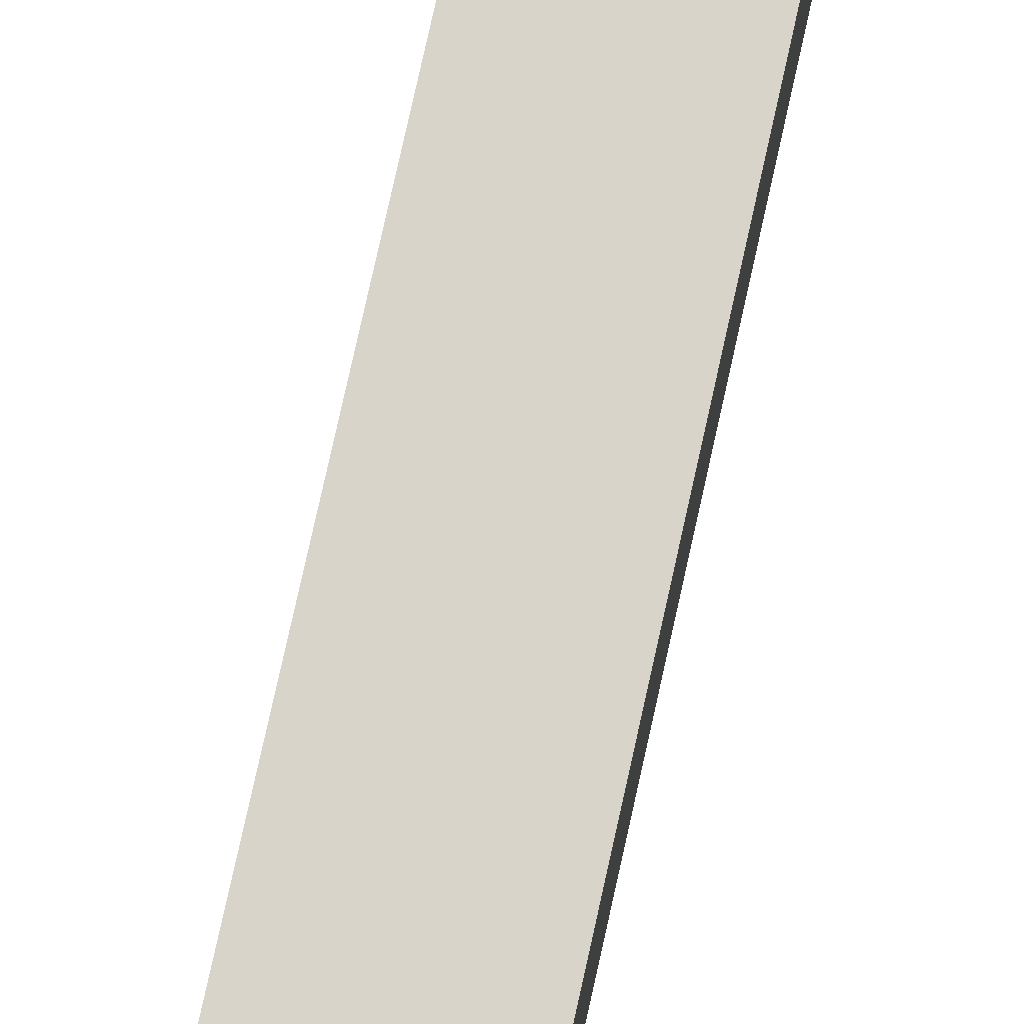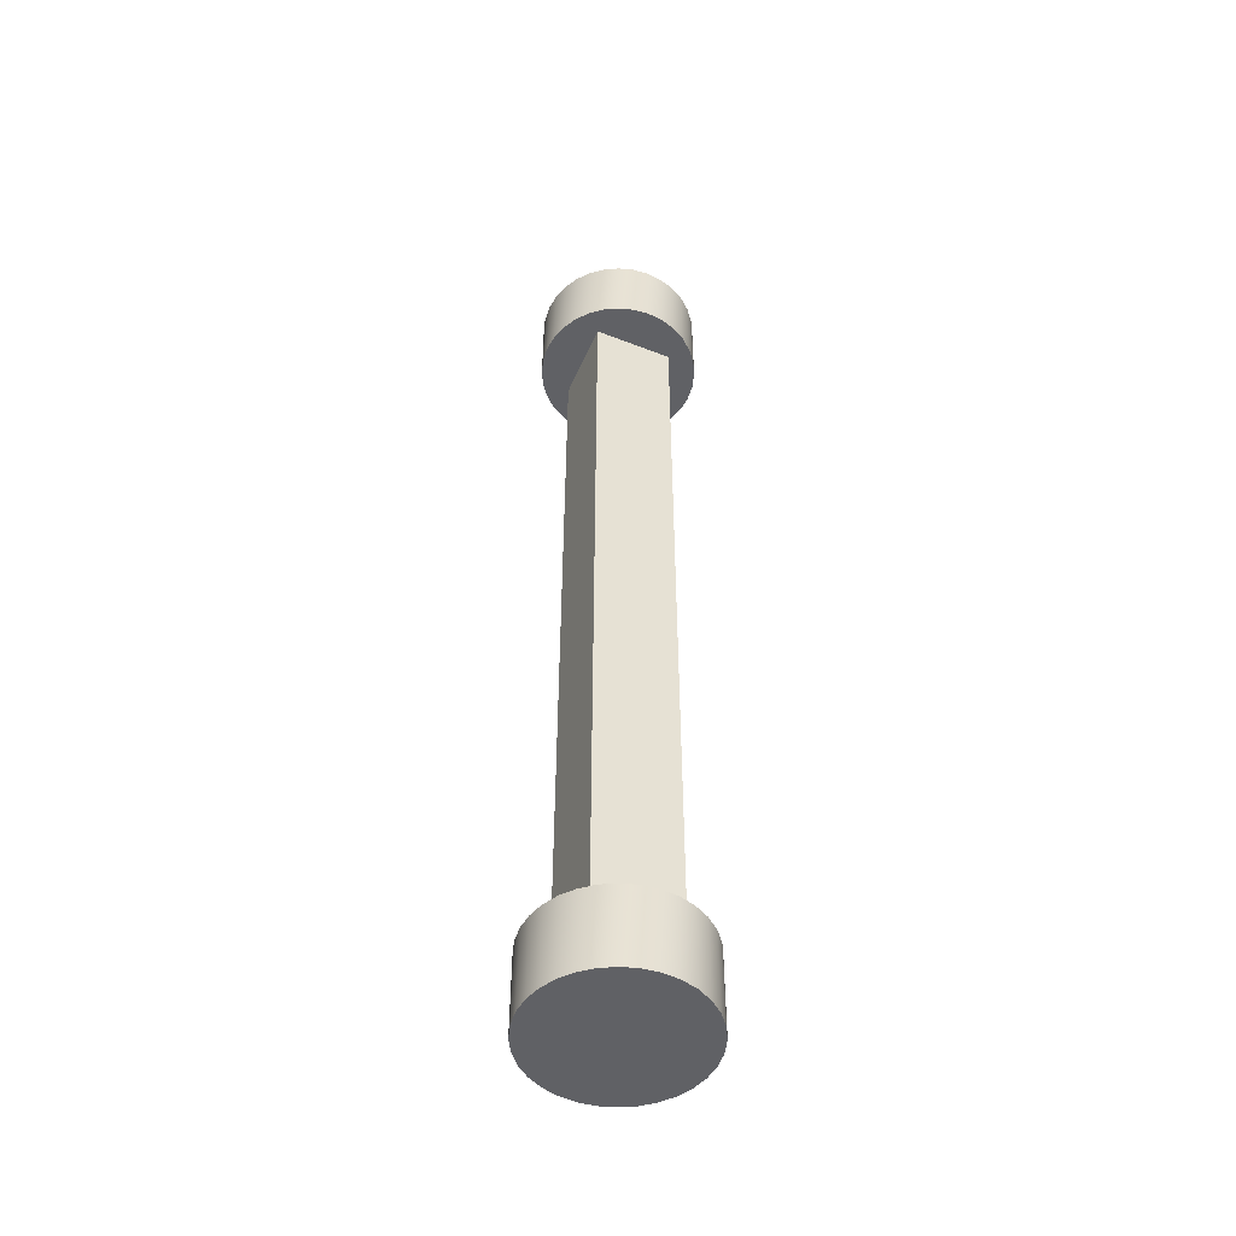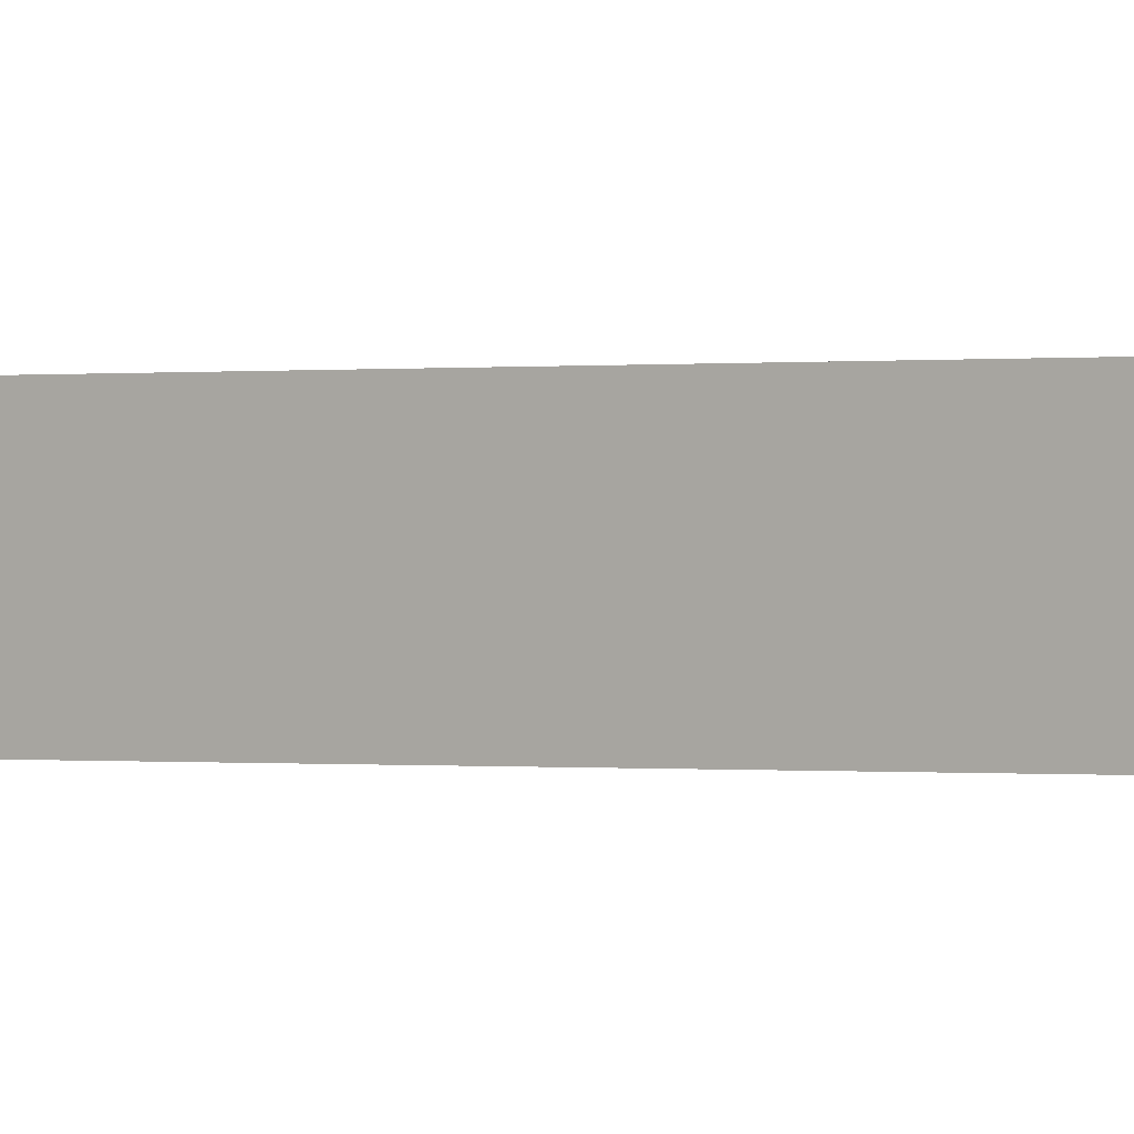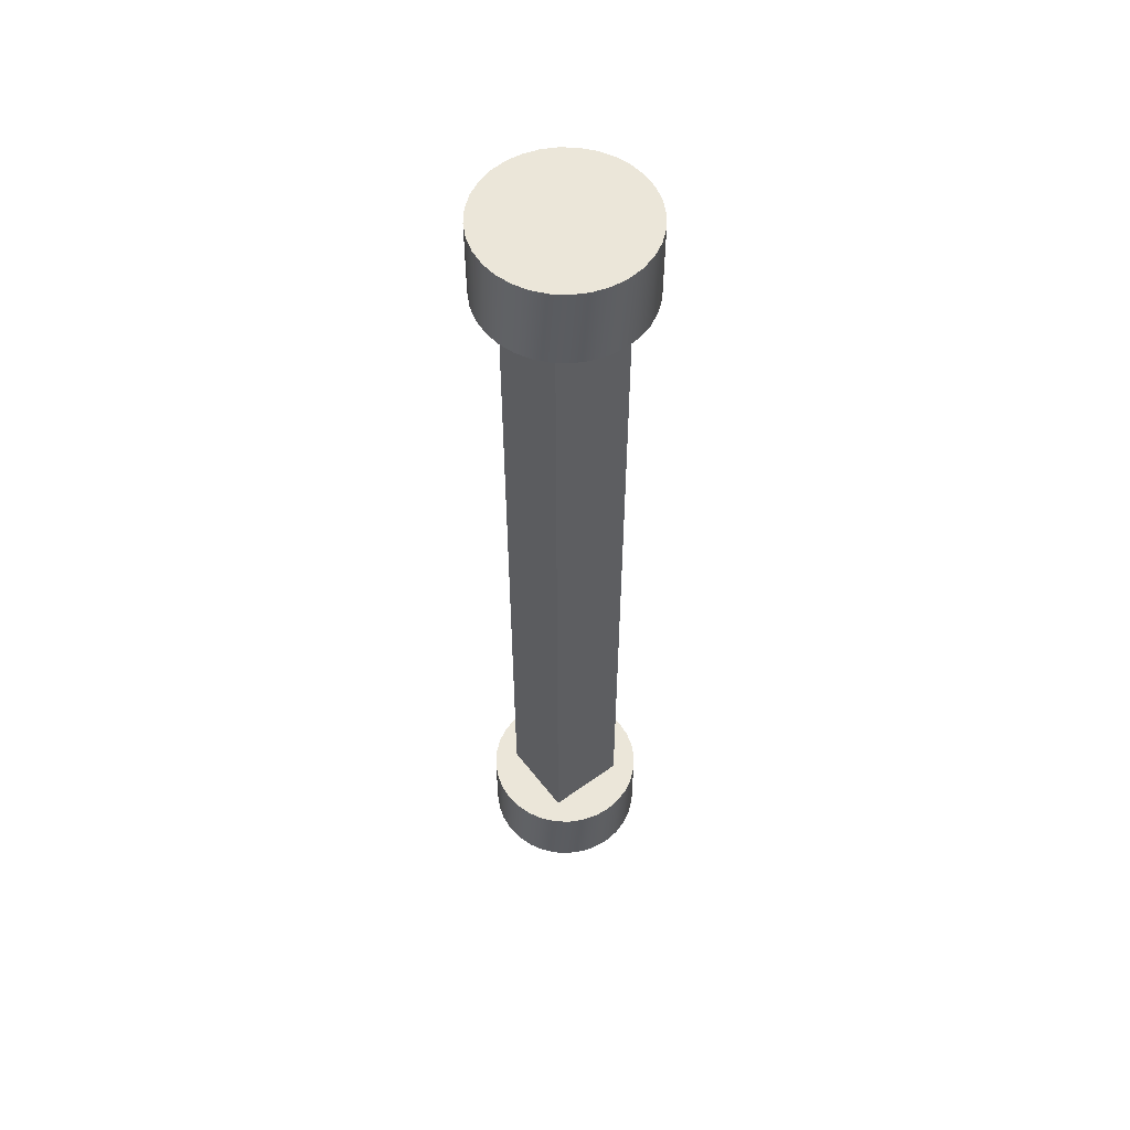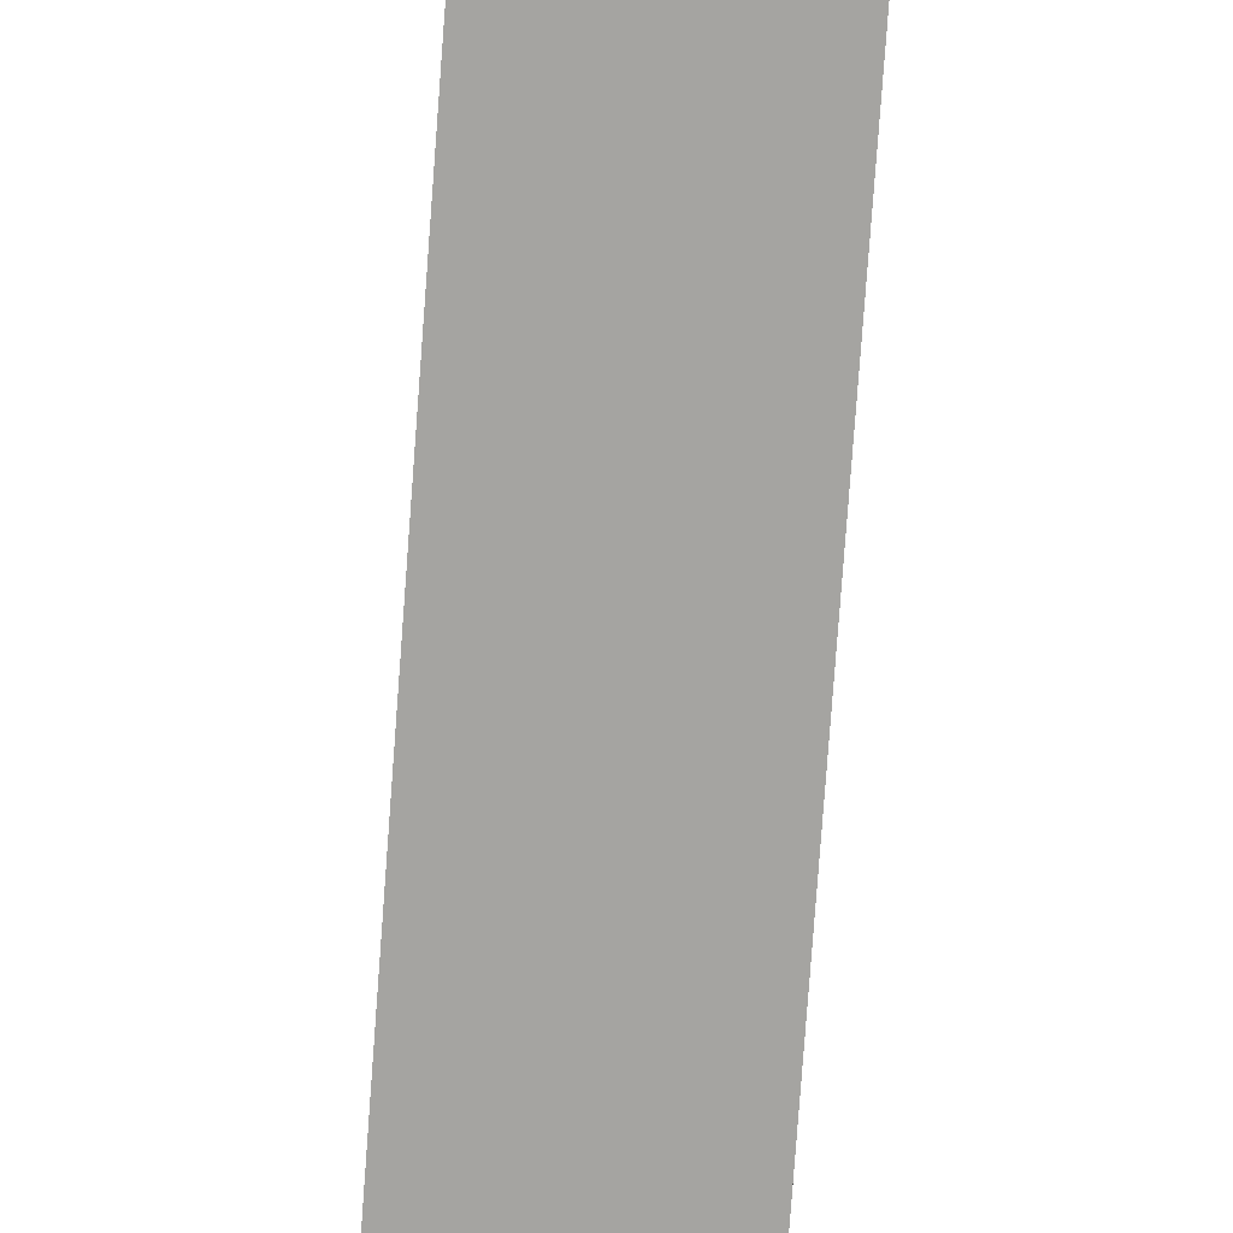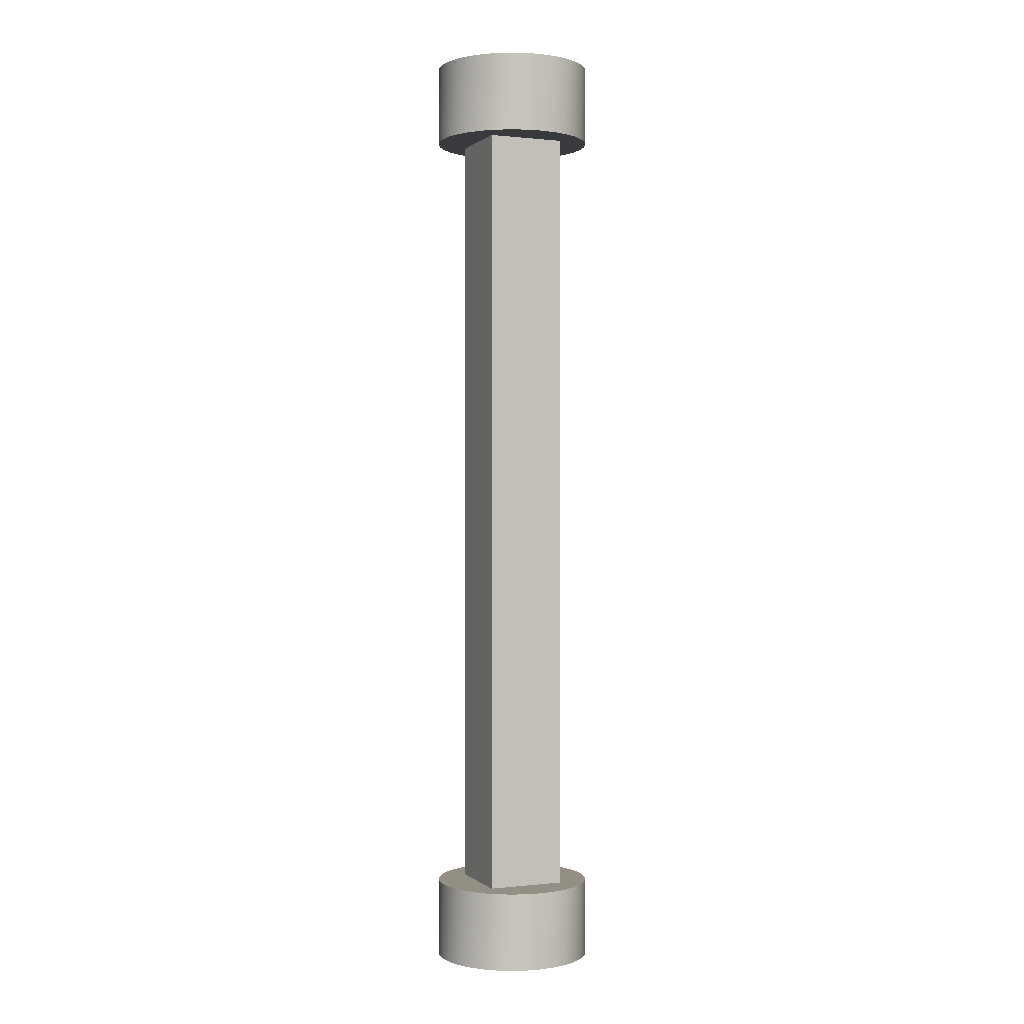
<metadata>
{"format":"obj","ext":"obj","renderer":"f3d","projection":"perspective","resolution":1024,"background":"white","views":[{"elev":75.7,"azim":12.4,"up":"+Y"},{"elev":-50.2,"azim":156.9,"up":"+Z"},{"elev":-0.1,"azim":-54.9,"up":"+Y"},{"elev":55.6,"azim":142.9,"up":"+Z"},{"elev":-73.3,"azim":175.9,"up":"+Y"},{"elev":0.3,"azim":-22.5,"up":"+Z"}]}
</metadata>
<code>
v  3.254e-08 1.455e-11 0.025
v  0.025 3.02e-09 0.025
v  0.02452 0.004877 0.025
v  0.025 1.419e-09 -4.47e-08
v  3.264e-08 7.276e-12 -5.96e-08
v  0.02452 0.004877 -5.96e-08
v  0.0231 0.009567 0.025
v  0.0231 0.009567 -7.451e-08
v  0.02079 0.01389 0.025
v  0.02079 0.01389 -2.98e-08
v  0.01768 0.01768 0.025
v  0.01768 0.01768 -1.192e-07
v  0.01389 0.02079 0.025
v  0.01389 0.02079 -1.192e-07
v  0.009567 0.0231 0.025
v  0.009567 0.0231 -8.941e-08
v  0.004877 0.02452 0.025
v  0.004877 0.02452 -8.941e-08
v  3.26e-08 0.025 0.025
v  2.887e-08 0.025 -4.47e-08
v  -0.004877 0.02452 0.025
v  -0.004877 0.02452 -7.451e-08
v  -0.009567 0.0231 0.025
v  -0.009567 0.0231 -4.47e-08
v  -0.01389 0.02079 0.025
v  -0.01389 0.02079 -4.47e-08
v  -0.01768 0.01768 0.025
v  -0.01768 0.01768 -1.043e-07
v  -0.02079 0.01389 0.025
v  -0.02079 0.01389 -1.788e-07
v  -0.0231 0.009567 0.025
v  -0.0231 0.009567 -1.043e-07
v  -0.02452 0.004877 0.025
v  -0.02452 0.004877 -8.941e-08
v  -0.025 -1.215e-09 0.025
v  -0.025 -5.602e-09 -4.47e-08
v  -0.02452 -0.004877 0.025
v  -0.02452 -0.004877 -1.49e-07
v  -0.0231 -0.009567 0.025
v  -0.0231 -0.009567 -1.192e-07
v  -0.02079 -0.01389 0.025
v  -0.02079 -0.01389 -1.937e-07
v  -0.01768 -0.01768 0.025
v  -0.01768 -0.01768 -1.043e-07
v  -0.01389 -0.02079 0.025
v  -0.01389 -0.02079 -2.98e-08
v  -0.009567 -0.0231 0.025
v  -0.009567 -0.0231 -7.451e-08
v  -0.004877 -0.02452 0.025
v  -0.004877 -0.02452 -8.941e-08
v  3.353e-08 -0.025 0.025
v  3.353e-08 -0.025 -1.043e-07
v  0.004877 -0.02452 0.025
v  0.004877 -0.02452 -8.941e-08
v  0.009567 -0.0231 0.025
v  0.009567 -0.0231 -1.043e-07
v  0.01389 -0.02079 0.025
v  0.01389 -0.02079 -1.49e-08
v  0.01768 -0.01768 0.025
v  0.01768 -0.01768 -7.451e-08
v  0.02079 -0.01389 0.025
v  0.02079 -0.01389 -5.96e-08
v  0.0231 -0.009567 0.025
v  0.0231 -0.009567 -8.941e-08
v  0.02452 -0.004877 0.025
v  0.02452 -0.004877 -4.47e-08
v  3.348e-08 -8.804e-10 0.3
v  0.025 1.986e-09 0.3
v  0.02452 0.004877 0.3
v  0.025 3.856e-10 0.275
v  3.356e-08 -9.095e-10 0.275
v  0.02452 0.004877 0.275
v  0.0231 0.009567 0.3
v  0.0231 0.009567 0.275
v  0.02079 0.01389 0.3
v  0.02079 0.01389 0.275
v  0.01768 0.01768 0.3
v  0.01768 0.01768 0.275
v  0.01389 0.02079 0.3
v  0.01389 0.02079 0.275
v  0.009567 0.0231 0.3
v  0.009567 0.0231 0.275
v  0.004877 0.02452 0.3
v  0.004877 0.02452 0.275
v  3.166e-08 0.025 0.3
v  2.887e-08 0.025 0.275
v  -0.004877 0.02452 0.3
v  -0.004877 0.02452 0.275
v  -0.009567 0.0231 0.3
v  -0.009567 0.0231 0.275
v  -0.01389 0.02079 0.3
v  -0.01389 0.02079 0.275
v  -0.01768 0.01768 0.3
v  -0.01768 0.01768 0.275
v  -0.02079 0.01389 0.3
v  -0.02079 0.01389 0.275
v  -0.0231 0.009567 0.3
v  -0.0231 0.009567 0.275
v  -0.02452 0.004877 0.3
v  -0.02452 0.004877 0.275
v  -0.025 -4.111e-09 0.3
v  -0.025 -6.636e-09 0.275
v  -0.02452 -0.004877 0.3
v  -0.02452 -0.004877 0.275
v  -0.0231 -0.009567 0.3
v  -0.0231 -0.009567 0.275
v  -0.02079 -0.01389 0.3
v  -0.02079 -0.01389 0.275
v  -0.01768 -0.01768 0.3
v  -0.01768 -0.01768 0.275
v  -0.01389 -0.02079 0.3
v  -0.01389 -0.02079 0.275
v  -0.009567 -0.0231 0.3
v  -0.009567 -0.0231 0.275
v  -0.004877 -0.02452 0.3
v  -0.004877 -0.02452 0.275
v  3.446e-08 -0.025 0.3
v  3.446e-08 -0.025 0.275
v  0.004877 -0.02452 0.3
v  0.004877 -0.02452 0.275
v  0.009567 -0.0231 0.3
v  0.009567 -0.0231 0.275
v  0.01389 -0.02079 0.3
v  0.01389 -0.02079 0.275
v  0.01768 -0.01768 0.3
v  0.01768 -0.01768 0.275
v  0.02079 -0.01389 0.3
v  0.02079 -0.01389 0.275
v  0.0231 -0.009567 0.3
v  0.0231 -0.009567 0.275
v  0.02452 -0.004877 0.3
v  0.02452 -0.004877 0.275
v  0.0125 -0.0125 0.025
v  -0.0125 -0.0125 0.025
v  0.0125 0.0125 0.025
v  -0.0125 0.0125 0.025
v  0.0125 -0.0125 0.275
v  -0.0125 -0.0125 0.275
v  0.0125 0.0125 0.275
v  -0.0125 0.0125 0.275
f 1 2 3
f 4 5 6
f 2 4 3
f 4 6 3
f 1 3 7
f 6 5 8
f 3 6 7
f 6 8 7
f 1 7 9
f 8 5 10
f 7 8 9
f 8 10 9
f 1 9 11
f 10 5 12
f 9 10 11
f 10 12 11
f 1 11 13
f 12 5 14
f 11 12 13
f 12 14 13
f 1 13 15
f 14 5 16
f 13 14 15
f 14 16 15
f 1 15 17
f 16 5 18
f 15 16 17
f 16 18 17
f 1 17 19
f 18 5 20
f 17 18 19
f 18 20 19
f 1 19 21
f 20 5 22
f 19 20 21
f 20 22 21
f 1 21 23
f 22 5 24
f 21 22 23
f 22 24 23
f 1 23 25
f 24 5 26
f 23 24 25
f 24 26 25
f 1 25 27
f 26 5 28
f 25 26 27
f 26 28 27
f 1 27 29
f 28 5 30
f 27 28 29
f 28 30 29
f 1 29 31
f 30 5 32
f 29 30 31
f 30 32 31
f 1 31 33
f 32 5 34
f 31 32 33
f 32 34 33
f 1 33 35
f 34 5 36
f 33 34 35
f 34 36 35
f 1 35 37
f 36 5 38
f 35 36 37
f 36 38 37
f 1 37 39
f 38 5 40
f 37 38 39
f 38 40 39
f 1 39 41
f 40 5 42
f 39 40 41
f 40 42 41
f 1 41 43
f 42 5 44
f 41 42 43
f 42 44 43
f 1 43 45
f 44 5 46
f 43 44 45
f 44 46 45
f 1 45 47
f 46 5 48
f 45 46 47
f 46 48 47
f 1 47 49
f 48 5 50
f 47 48 49
f 48 50 49
f 1 49 51
f 50 5 52
f 49 50 51
f 50 52 51
f 1 51 53
f 52 5 54
f 51 52 53
f 52 54 53
f 1 53 55
f 54 5 56
f 53 54 55
f 54 56 55
f 1 55 57
f 56 5 58
f 55 56 57
f 56 58 57
f 1 57 59
f 58 5 60
f 57 58 59
f 58 60 59
f 1 59 61
f 60 5 62
f 59 60 61
f 60 62 61
f 1 61 63
f 62 5 64
f 61 62 63
f 62 64 63
f 1 63 65
f 64 5 66
f 63 64 65
f 64 66 65
f 1 65 2
f 66 5 4
f 65 66 2
f 66 4 2
f 67 68 69
f 70 71 72
f 68 70 69
f 70 72 69
f 67 69 73
f 72 71 74
f 69 72 73
f 72 74 73
f 67 73 75
f 74 71 76
f 73 74 75
f 74 76 75
f 67 75 77
f 76 71 78
f 75 76 77
f 76 78 77
f 67 77 79
f 78 71 80
f 77 78 79
f 78 80 79
f 67 79 81
f 80 71 82
f 79 80 81
f 80 82 81
f 67 81 83
f 82 71 84
f 81 82 83
f 82 84 83
f 67 83 85
f 84 71 86
f 83 84 85
f 84 86 85
f 67 85 87
f 86 71 88
f 85 86 87
f 86 88 87
f 67 87 89
f 88 71 90
f 87 88 89
f 88 90 89
f 67 89 91
f 90 71 92
f 89 90 91
f 90 92 91
f 67 91 93
f 92 71 94
f 91 92 93
f 92 94 93
f 67 93 95
f 94 71 96
f 93 94 95
f 94 96 95
f 67 95 97
f 96 71 98
f 95 96 97
f 96 98 97
f 67 97 99
f 98 71 100
f 97 98 99
f 98 100 99
f 67 99 101
f 100 71 102
f 99 100 101
f 100 102 101
f 67 101 103
f 102 71 104
f 101 102 103
f 102 104 103
f 67 103 105
f 104 71 106
f 103 104 105
f 104 106 105
f 67 105 107
f 106 71 108
f 105 106 107
f 106 108 107
f 67 107 109
f 108 71 110
f 107 108 109
f 108 110 109
f 67 109 111
f 110 71 112
f 109 110 111
f 110 112 111
f 67 111 113
f 112 71 114
f 111 112 113
f 112 114 113
f 67 113 115
f 114 71 116
f 113 114 115
f 114 116 115
f 67 115 117
f 116 71 118
f 115 116 117
f 116 118 117
f 67 117 119
f 118 71 120
f 117 118 119
f 118 120 119
f 67 119 121
f 120 71 122
f 119 120 121
f 120 122 121
f 67 121 123
f 122 71 124
f 121 122 123
f 122 124 123
f 67 123 125
f 124 71 126
f 123 124 125
f 124 126 125
f 67 125 127
f 126 71 128
f 125 126 127
f 126 128 127
f 67 127 129
f 128 71 130
f 127 128 129
f 128 130 129
f 67 129 131
f 130 71 132
f 129 130 131
f 130 132 131
f 67 131 68
f 132 71 70
f 131 132 68
f 132 70 68
f 133 134 135
f 135 134 136
f 134 133 137
f 134 137 138
f 135 136 139
f 139 136 140
f 139 140 137
f 137 140 138
f 136 134 140
f 140 134 138
f 133 135 139
f 133 139 137

</code>
